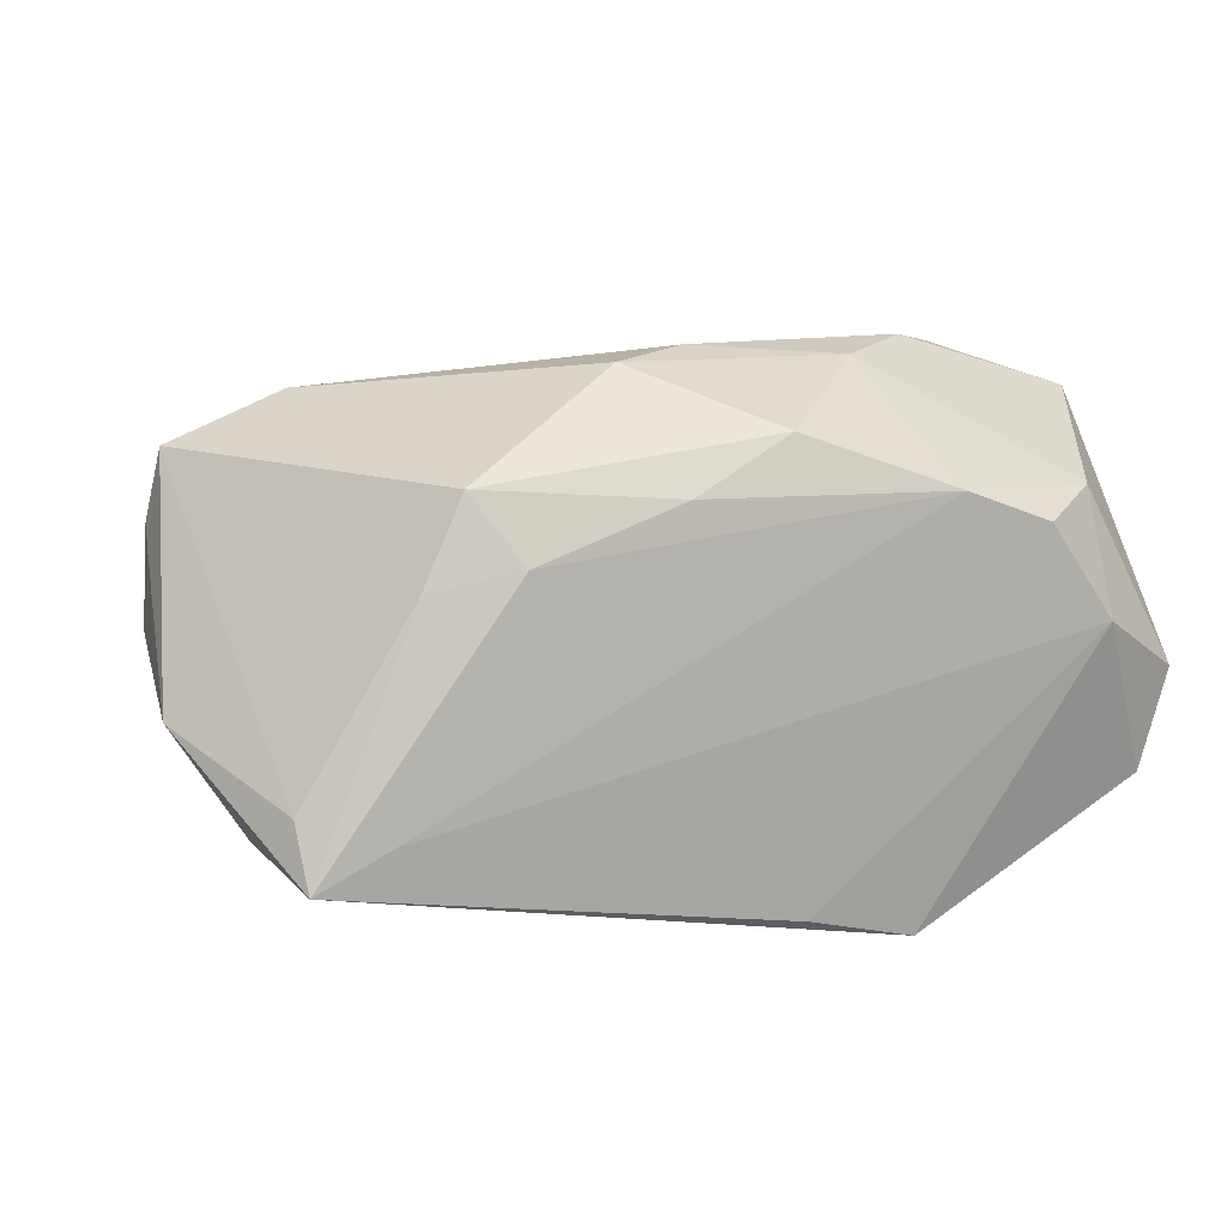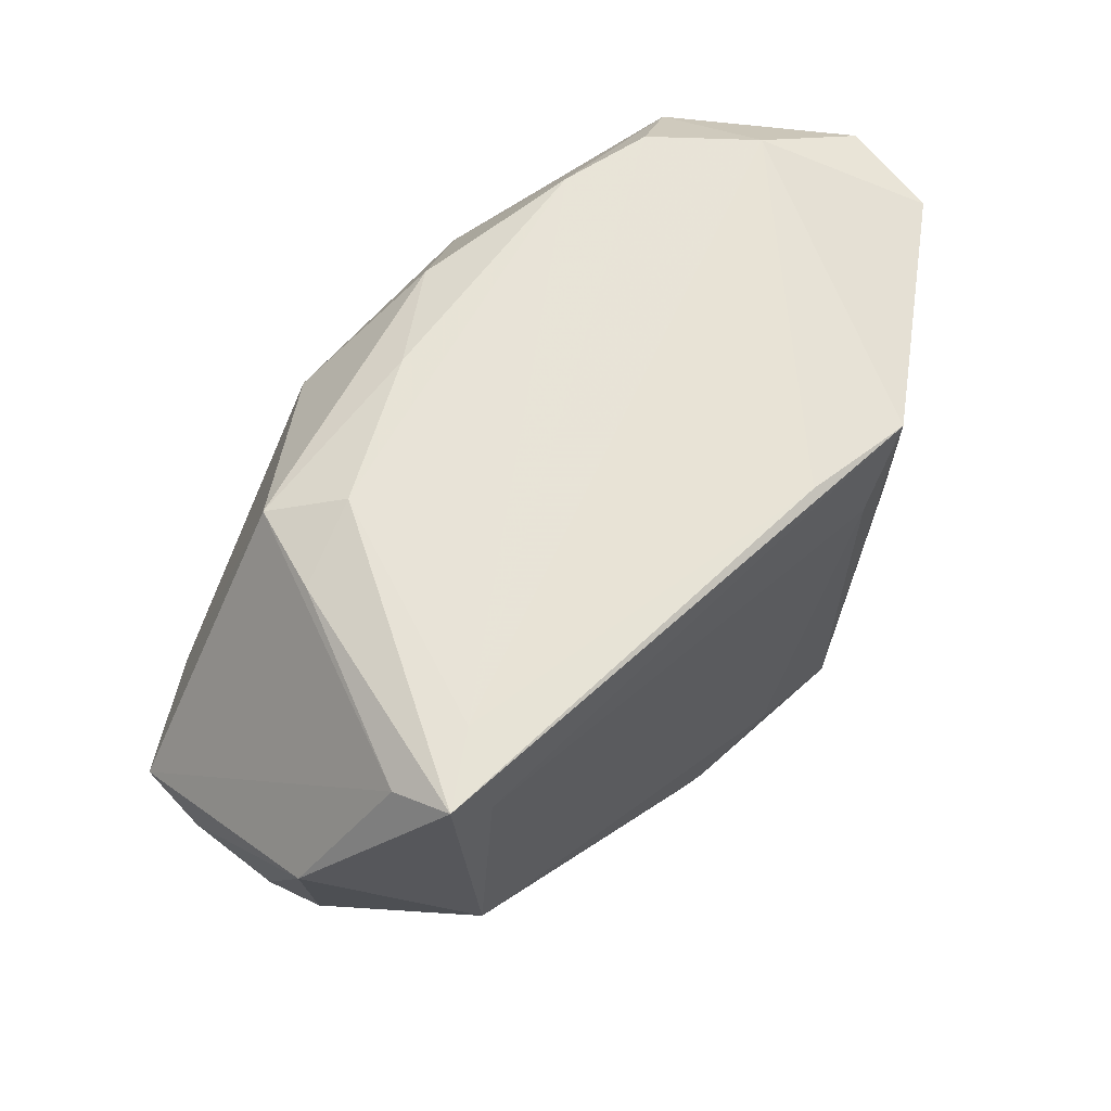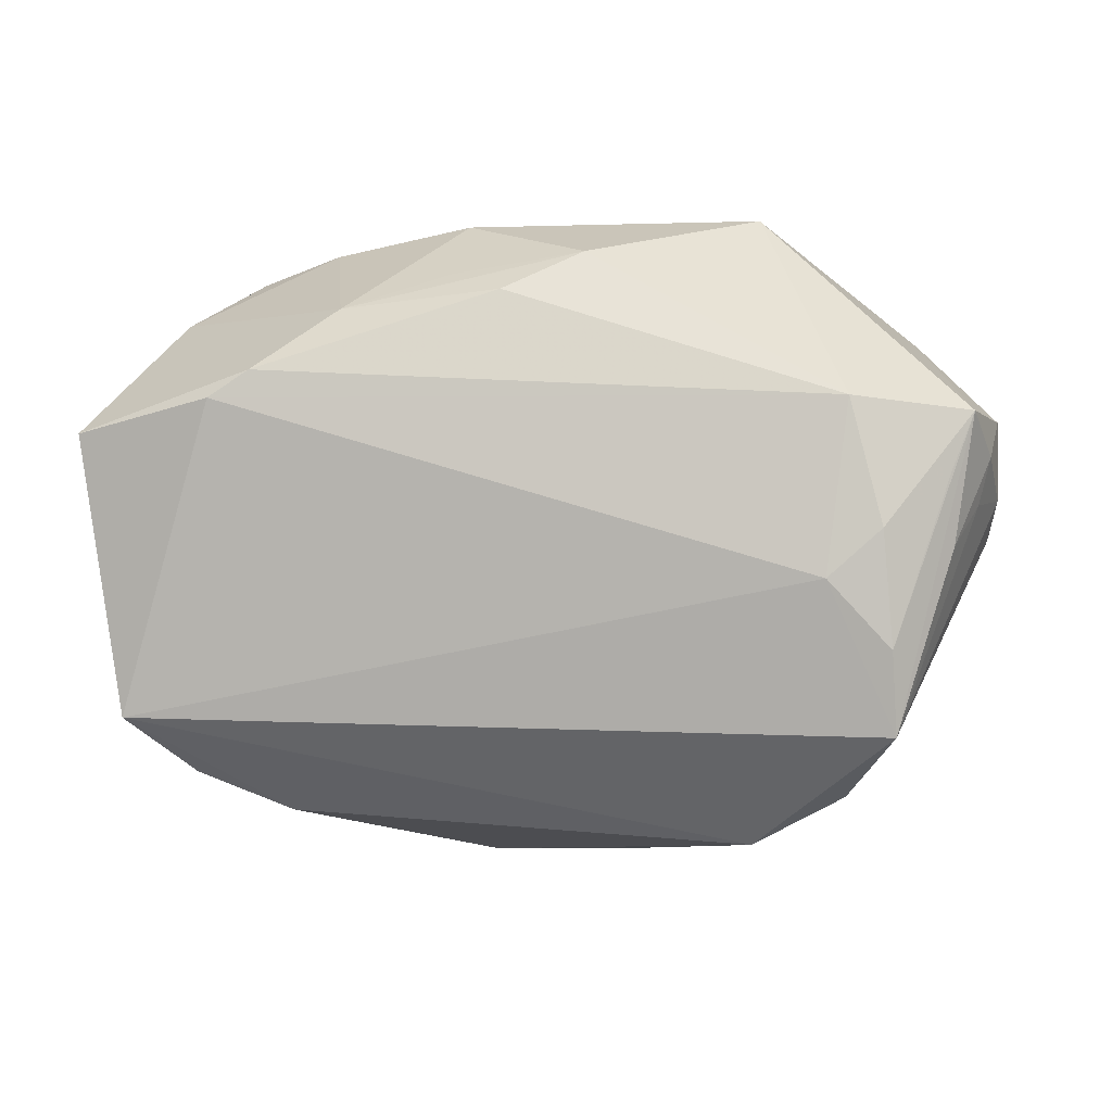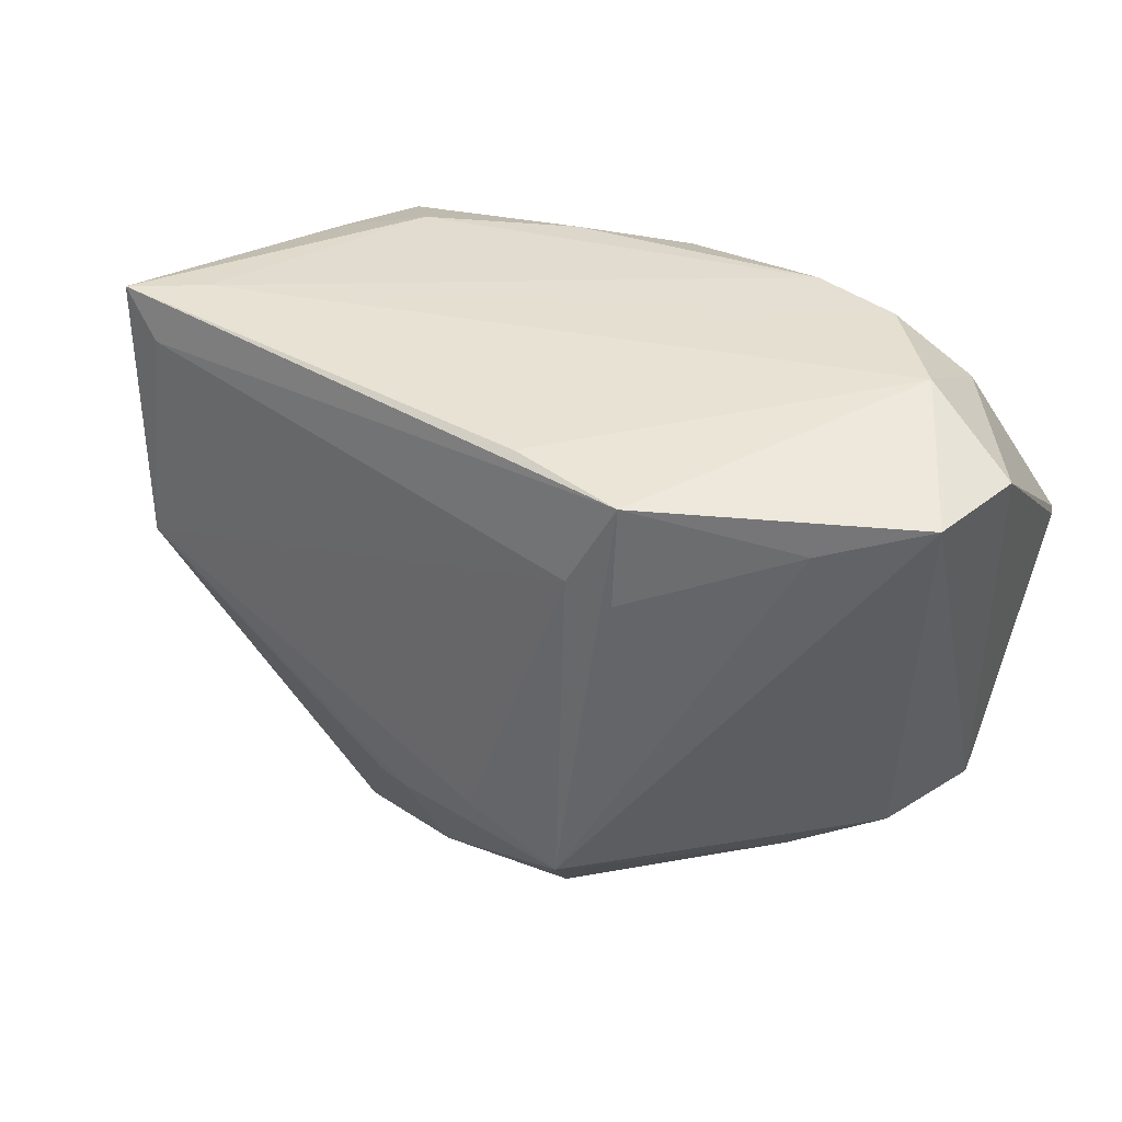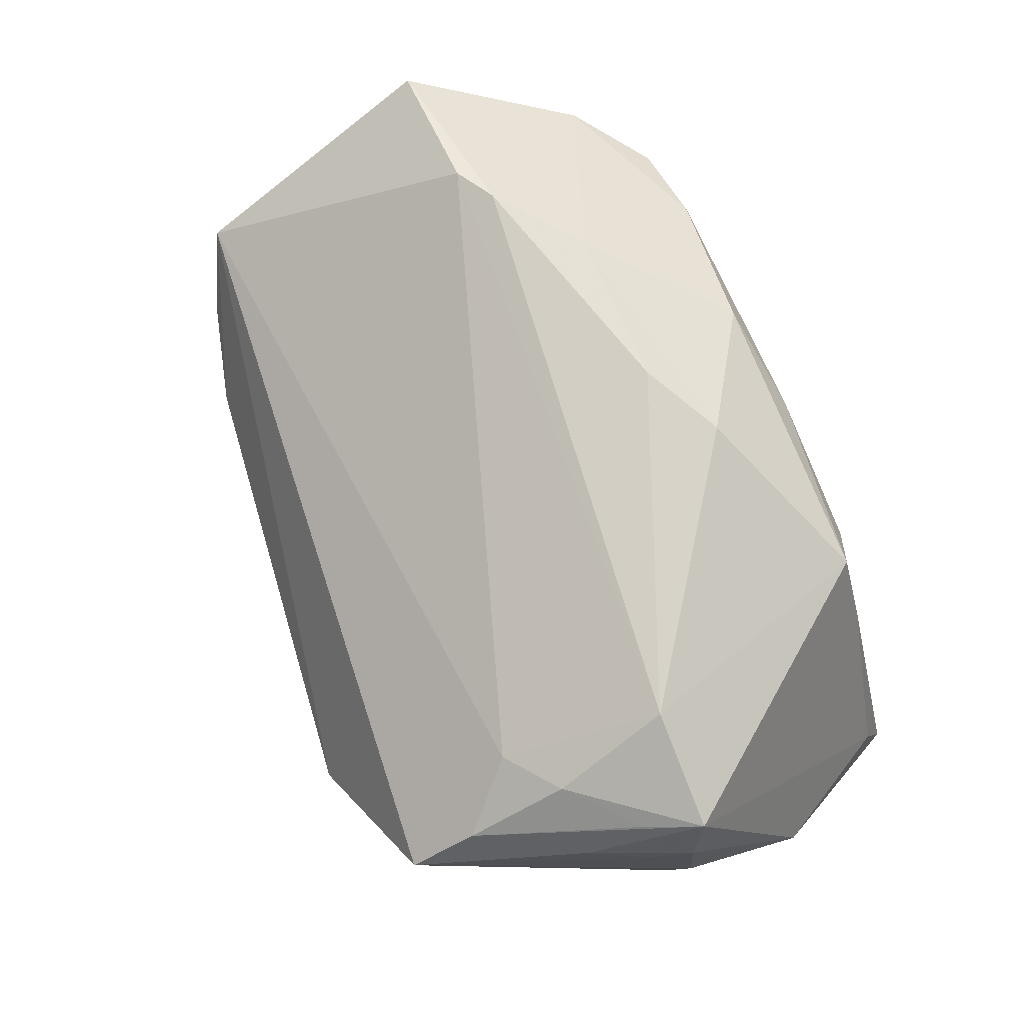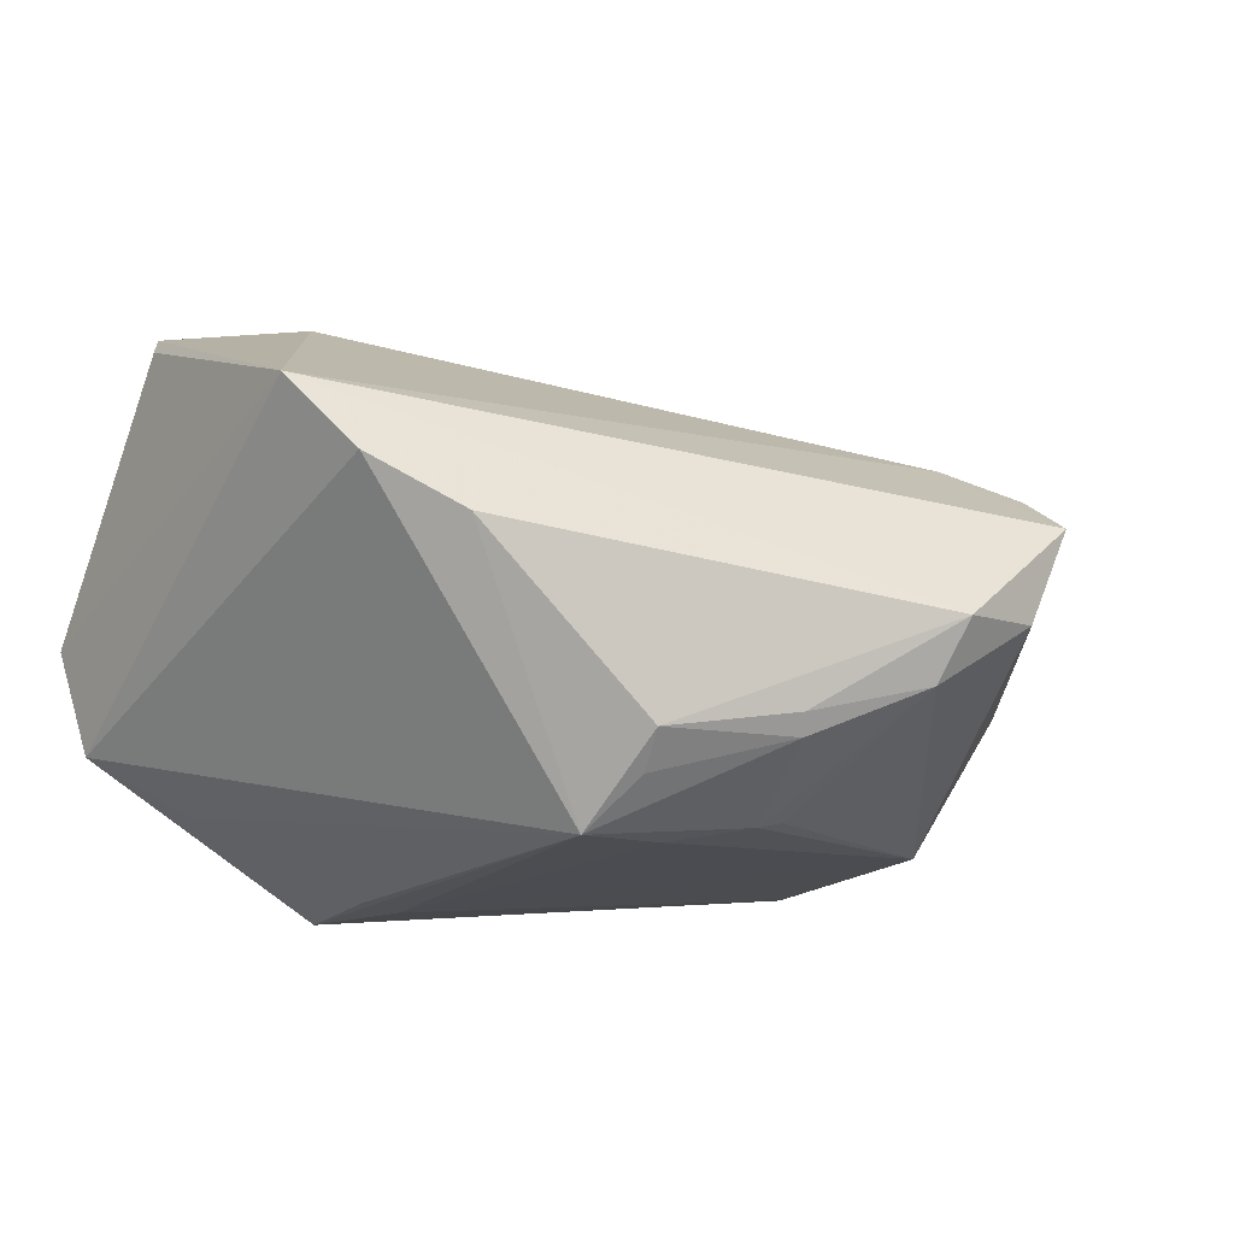
<metadata>
{"format":"obj","ext":"obj","renderer":"f3d","projection":"perspective","resolution":1024,"background":"white","views":[{"elev":8.3,"azim":158.5,"up":"+Z"},{"elev":62.0,"azim":126.0,"up":"+Y"},{"elev":-28.5,"azim":10.8,"up":"+Y"},{"elev":34.3,"azim":-153.8,"up":"+Y"},{"elev":72.1,"azim":66.0,"up":"+Z"},{"elev":-19.7,"azim":-29.7,"up":"+Z"}]}
</metadata>
<code>
v 0.03686 0.03673 -0.01584
v -0.006292 0.03414 0.02294
v -0.0149 -0.01885 -0.03174
v -0.0441 0.02899 0.0159
v 0.04383 0.004858 -0.02171
v 0.01066 -0.01693 -0.02669
v 0.05392 0.001326 0.001162
v 0.04075 -0.01155 0.02057
v 0.05336 0.0007786 0.01257
v 0.04883 -0.004219 0.01928
v -0.00708 0.02317 0.0288
v -0.04351 0.03567 0.001685
v -0.05055 -0.022 0.009934
v 0.04829 -0.01122 0.01398
v 0.005884 0.0365 0.01665
v -0.05513 0.02943 -0.004822
v 0.009069 0.02367 0.02973
v 0.03828 0.002378 0.02659
v -0.03307 -0.02946 -0.003967
v 0.04613 0.03344 -0.01297
v 0.05145 -0.00421 0.01047
v 0.04549 0.03659 -0.02012
v 0.03328 -0.03248 -0.005238
v -0.03541 0.03639 0.01277
v 0.04054 -0.02343 0.0139
v 0.05513 0.01647 -0.005906
v 0.04003 -0.03129 0.007834
v 0.004927 -0.02974 -0.02143
v 0.02869 0.03367 0.01821
v 0.004069 -0.03138 -0.01924
v -0.05363 0.008364 0.02385
v 0.007275 -0.01724 -0.02772
v -0.03977 0.02625 -0.02272
v -0.04362 -0.02594 0.001566
v 0.034 -0.01639 0.01898
v -0.02139 0.0199 -0.03158
v -0.0248 0.03678 0.01649
v -0.0005946 0.01859 0.03124
v -0.0354 0.008104 0.03079
v -0.0118 -0.02891 -0.02256
v -0.03025 0.01077 0.03174
v -0.02008 0.01913 0.02996
v 0.05193 0.002247 0.02082
v -0.00309 -0.0147 -0.03009
v 0.04085 0.03131 -0.02169
v 0.03345 0.03448 0.008265
v -0.05321 0.008472 0.02543
v -0.008587 0.03389 -0.02843
v -0.01114 -0.02498 -0.02637
v -0.0161 0.0217 -0.03174
v 0.02325 0.03678 0.01046
v 0.02191 -0.03678 -0.007304
v 0.05234 -0.0008815 -0.004501
v 0.01957 -0.03307 -0.01451
v -0.02197 0.03231 -0.03174
v -0.05143 0.0292 -0.01666
f 27 13 52
f 35 13 27
f 19 52 13
f 8 43 18
f 18 35 8
f 3 55 50
f 55 45 50
f 5 50 45
f 5 54 6
f 22 45 55
f 26 5 22
f 22 5 45
f 55 56 12
f 16 13 31
f 16 56 13
f 16 12 56
f 36 55 3
f 24 12 4
f 12 16 4
f 13 35 39
f 39 35 18
f 26 43 9
f 9 7 26
f 3 19 34
f 34 19 13
f 34 56 3
f 13 56 34
f 6 54 32
f 32 5 6
f 52 19 40
f 40 19 3
f 43 8 10
f 25 35 27
f 25 8 35
f 25 10 8
f 27 43 25
f 43 10 25
f 26 7 53
f 53 5 26
f 53 7 27
f 18 43 29
f 48 22 55
f 55 12 48
f 33 56 55
f 55 36 33
f 3 56 33
f 33 36 3
f 47 16 31
f 47 4 16
f 31 13 47
f 13 39 47
f 27 7 21
f 7 9 21
f 44 32 3
f 5 32 44
f 3 50 44
f 50 5 44
f 30 54 52
f 52 40 30
f 23 53 27
f 5 53 23
f 54 5 23
f 27 52 23
f 52 54 23
f 18 29 17
f 29 2 17
f 20 43 26
f 20 29 43
f 26 22 20
f 41 47 39
f 42 4 41
f 4 47 41
f 41 39 18
f 27 21 14
f 14 21 9
f 14 43 27
f 14 9 43
f 49 40 3
f 54 30 28
f 28 32 54
f 3 32 28
f 28 49 3
f 28 30 40
f 40 49 28
f 24 4 37
f 37 4 42
f 42 2 37
f 22 51 46
f 46 51 29
f 46 20 22
f 29 20 46
f 11 2 42
f 42 17 11
f 11 17 2
f 18 17 38
f 38 41 18
f 38 17 42
f 42 41 38
f 1 51 22
f 1 37 51
f 24 37 1
f 1 12 24
f 22 48 1
f 1 48 12
f 15 37 2
f 51 37 15
f 15 2 29
f 29 51 15

</code>
